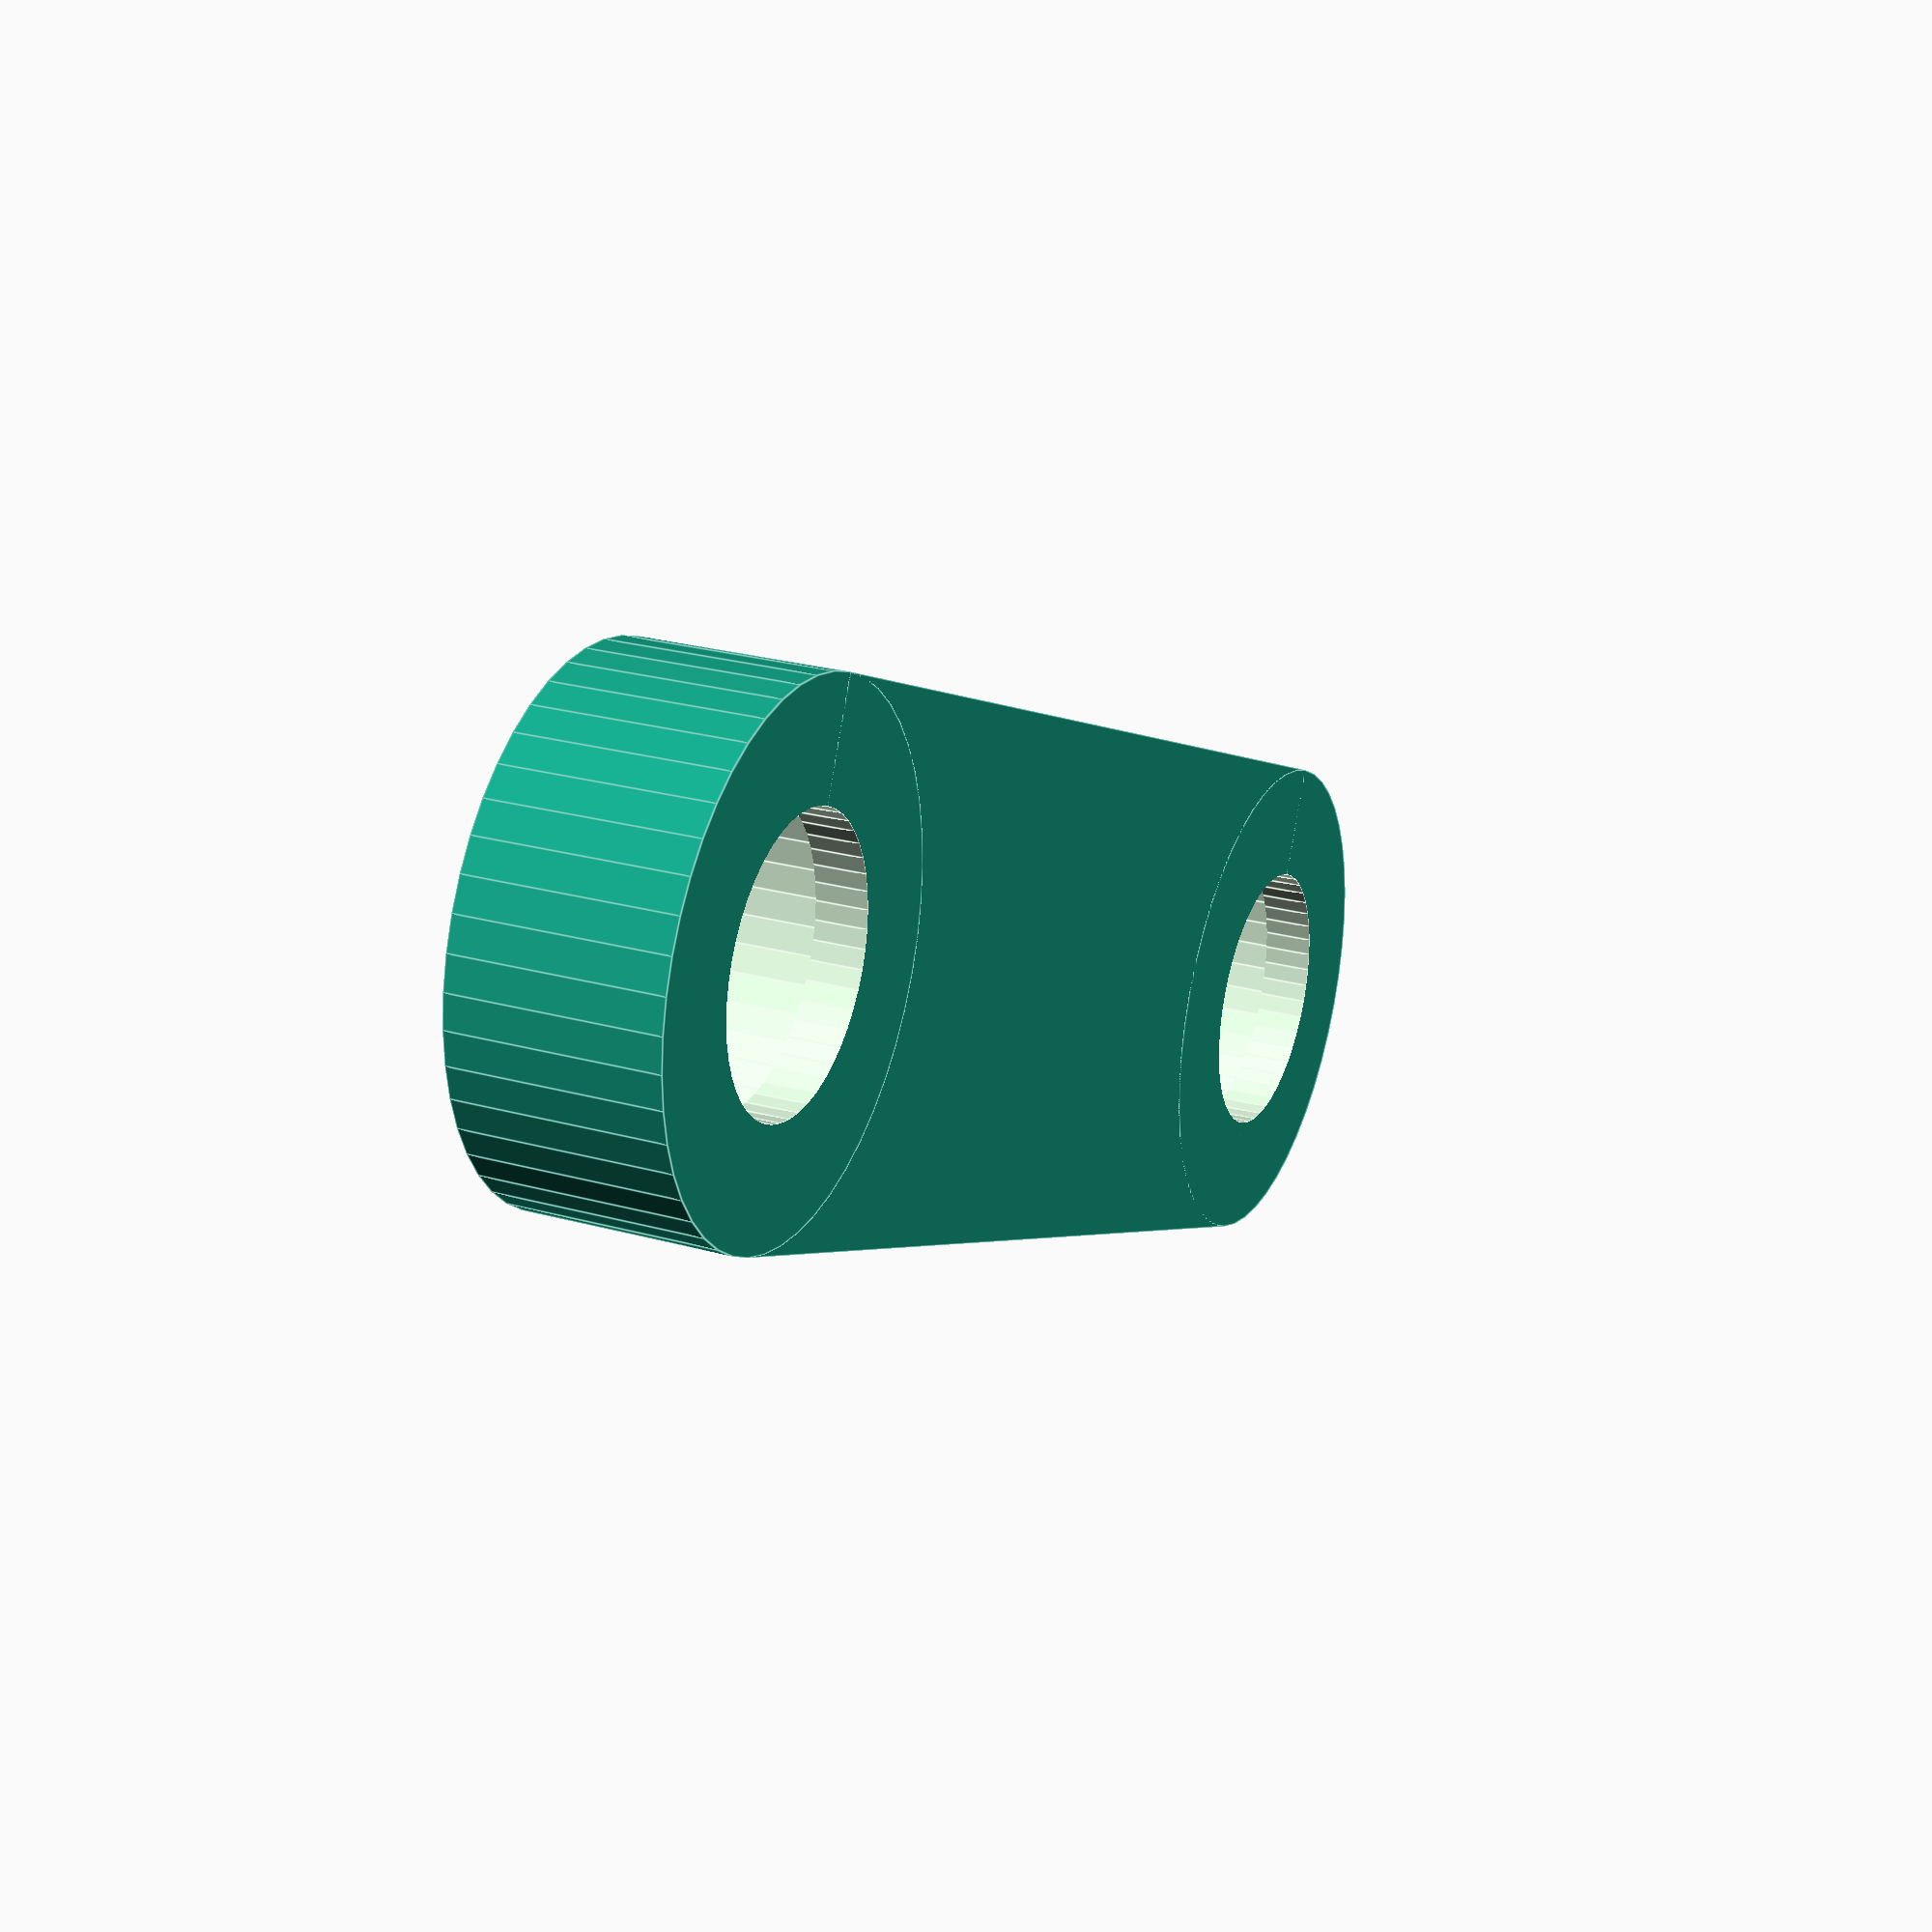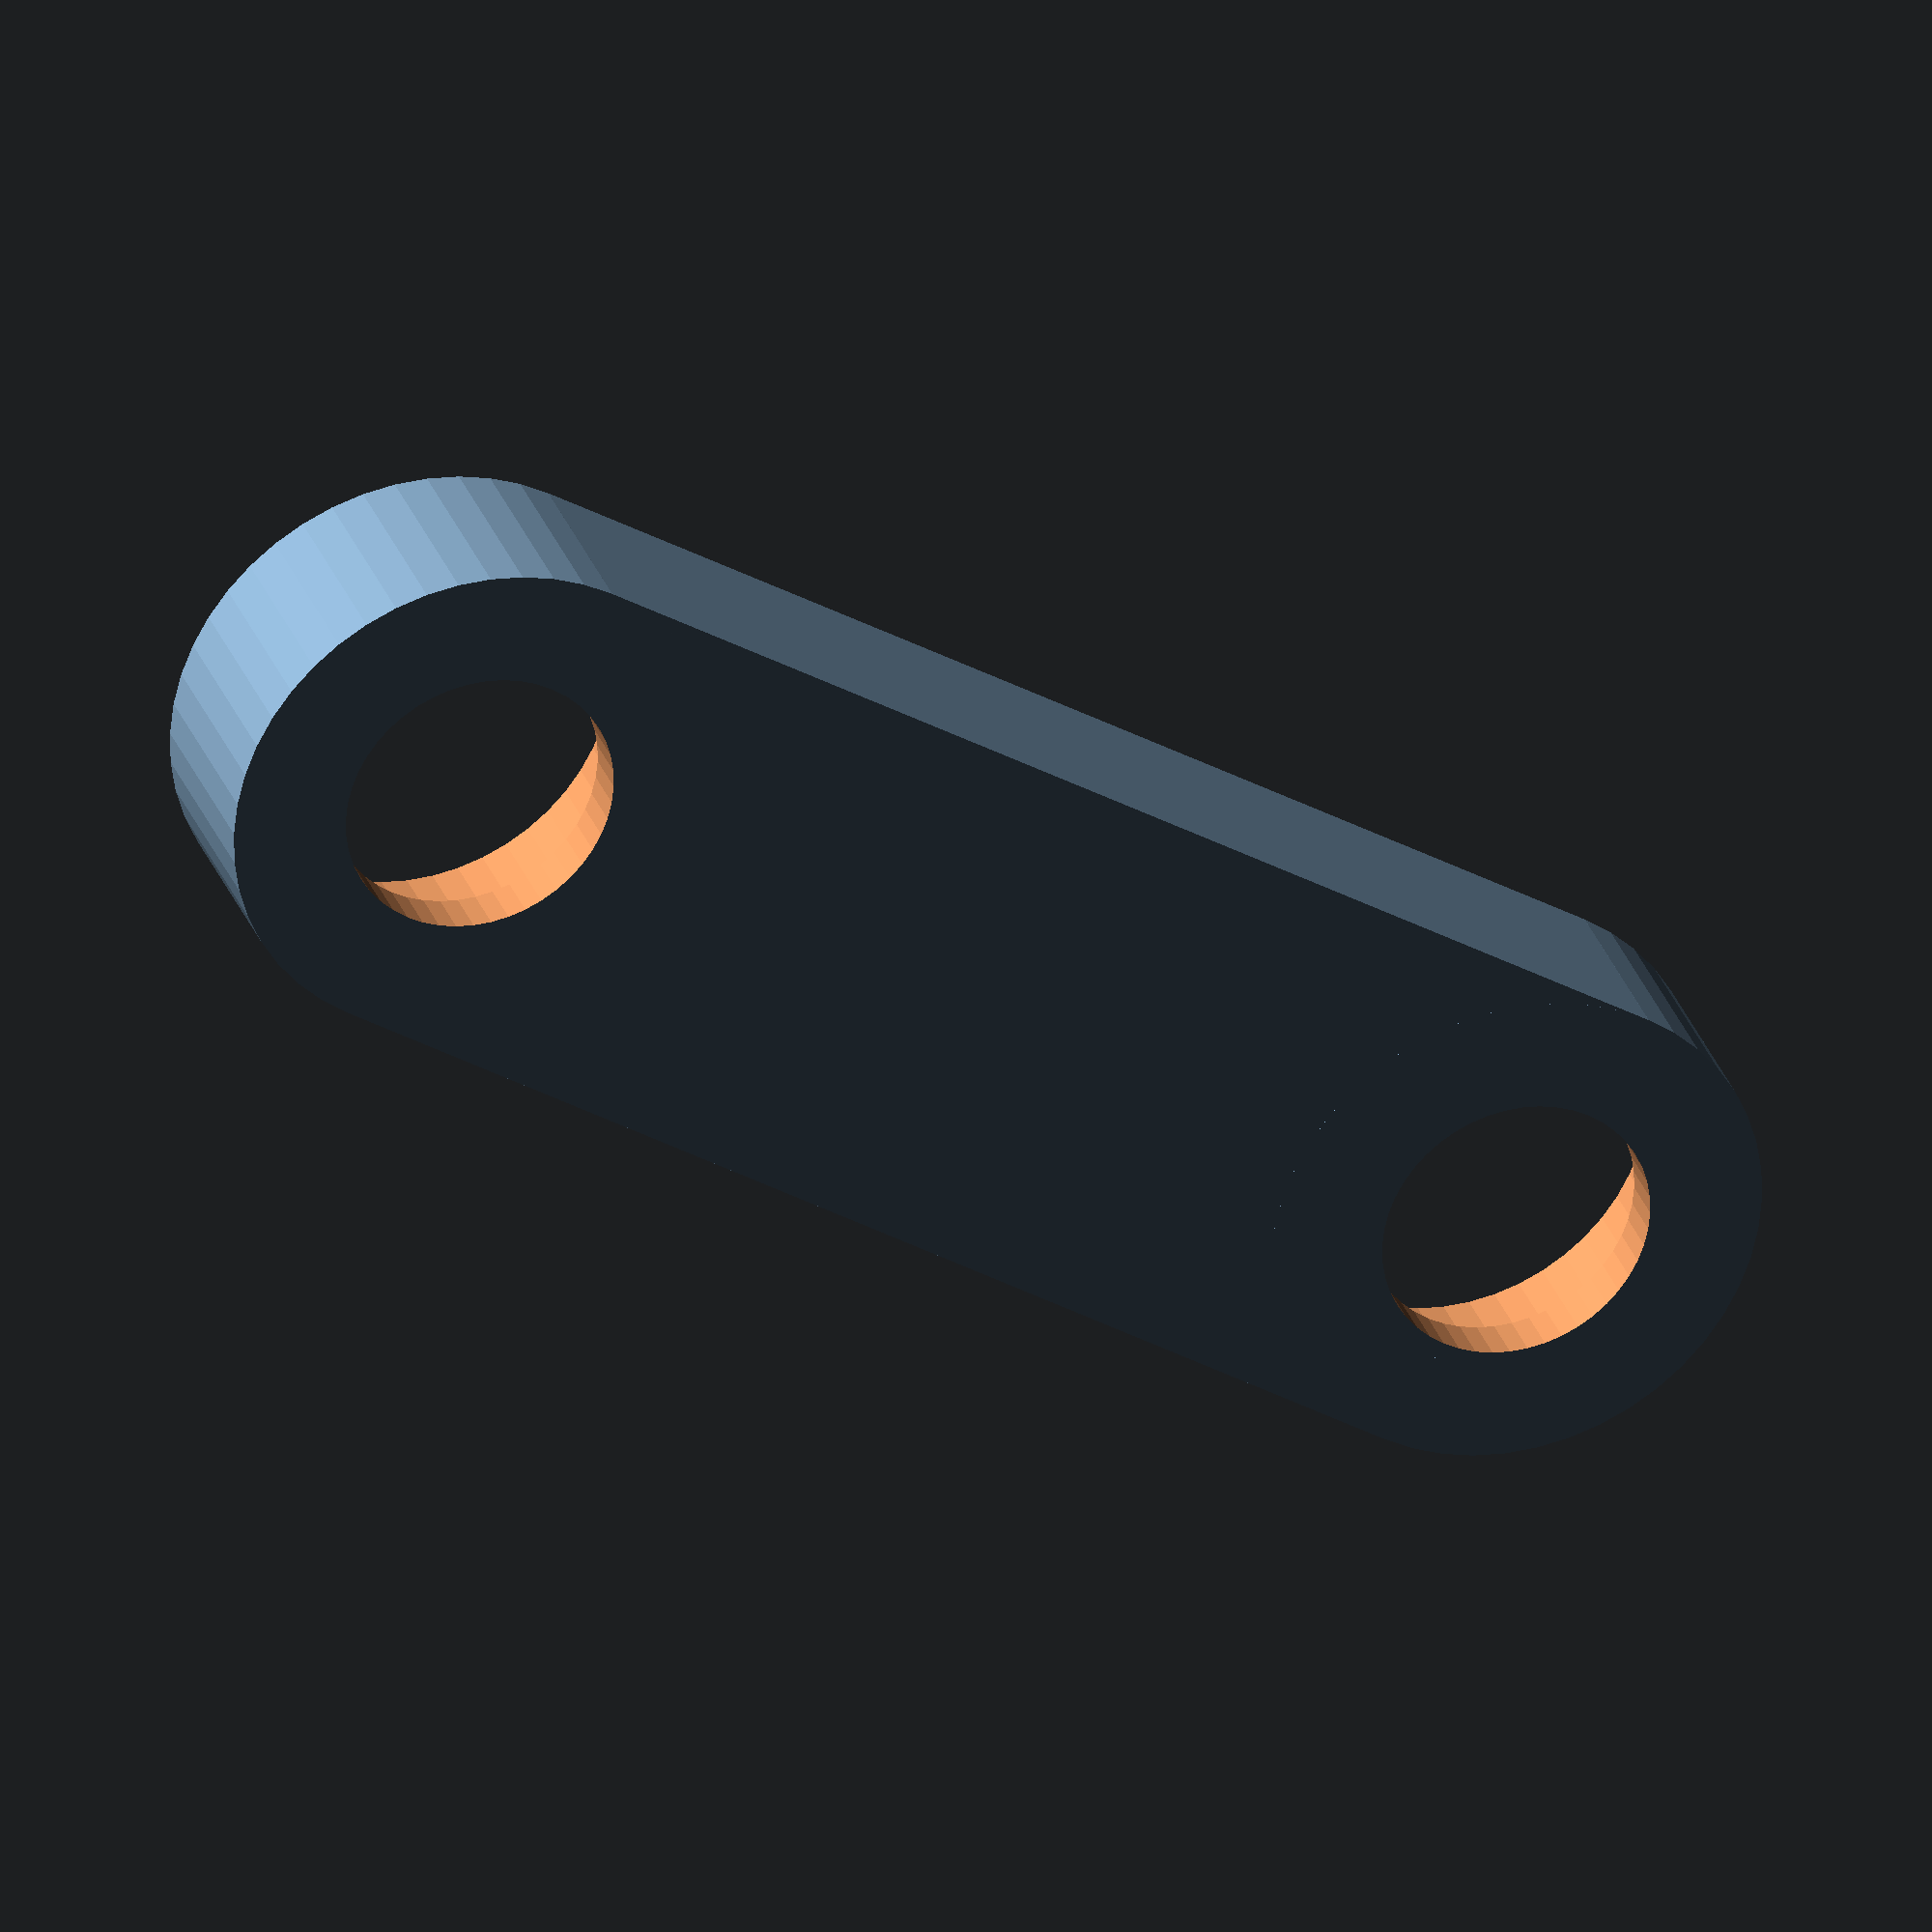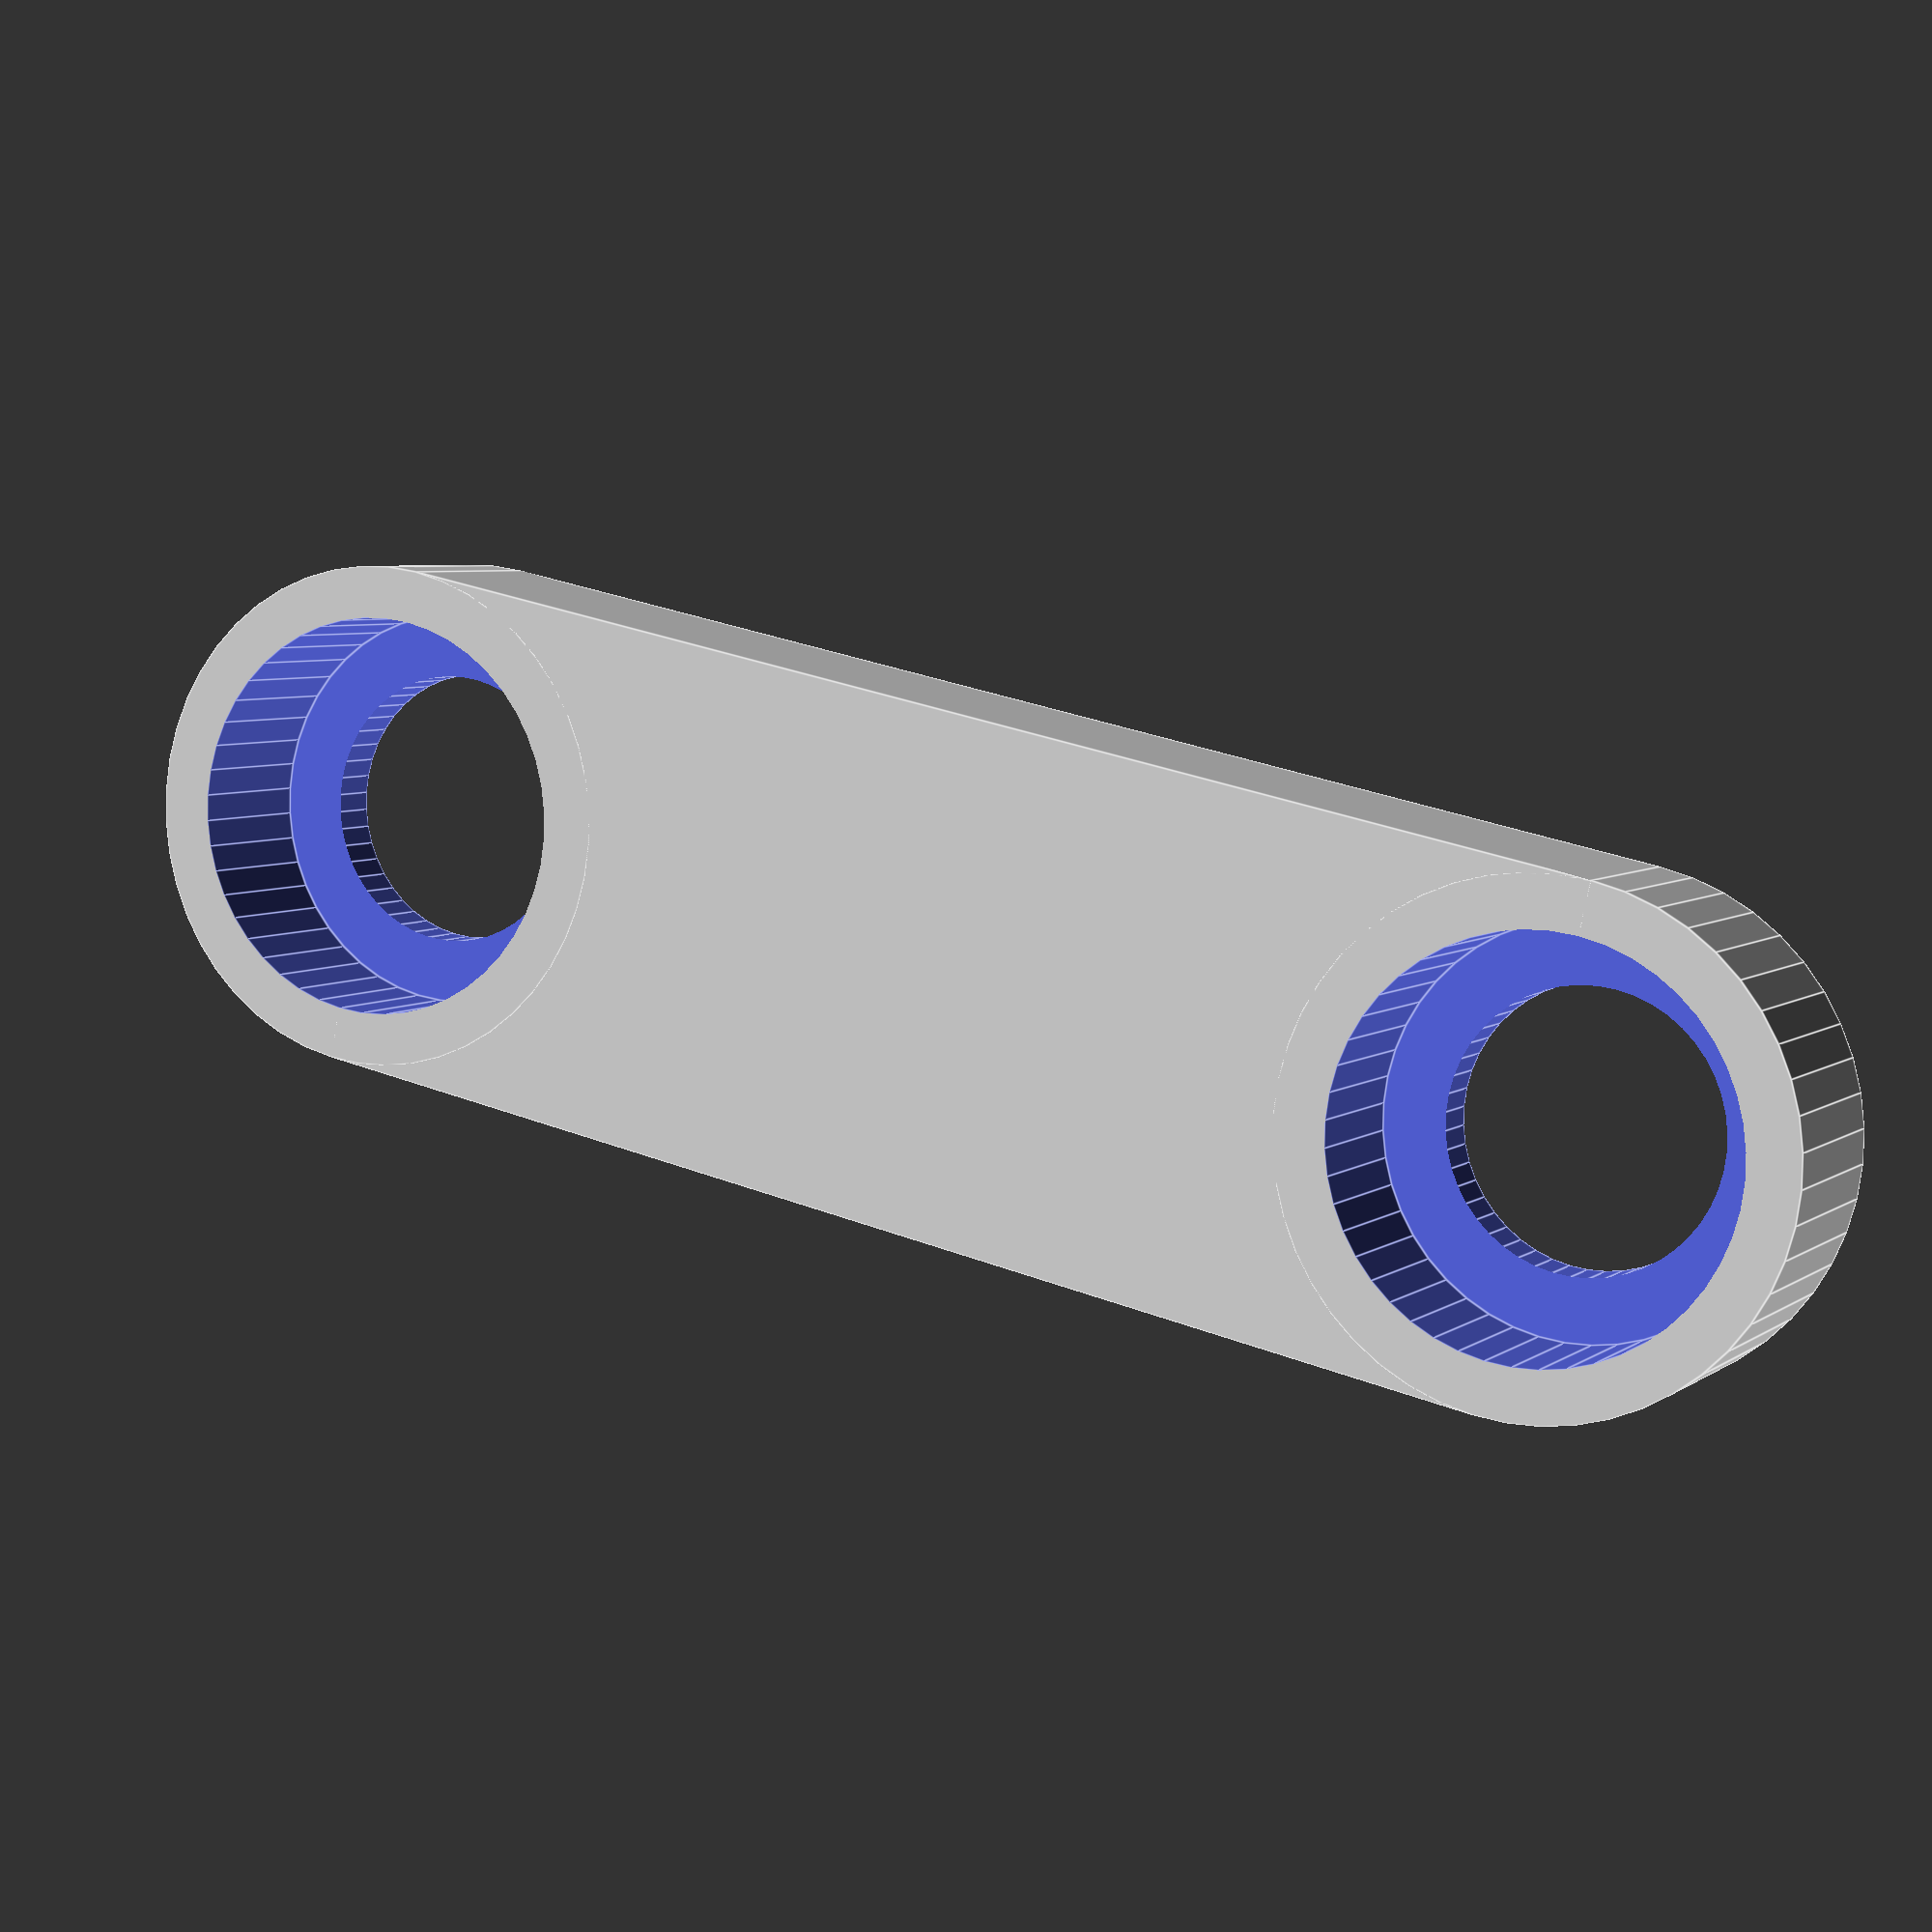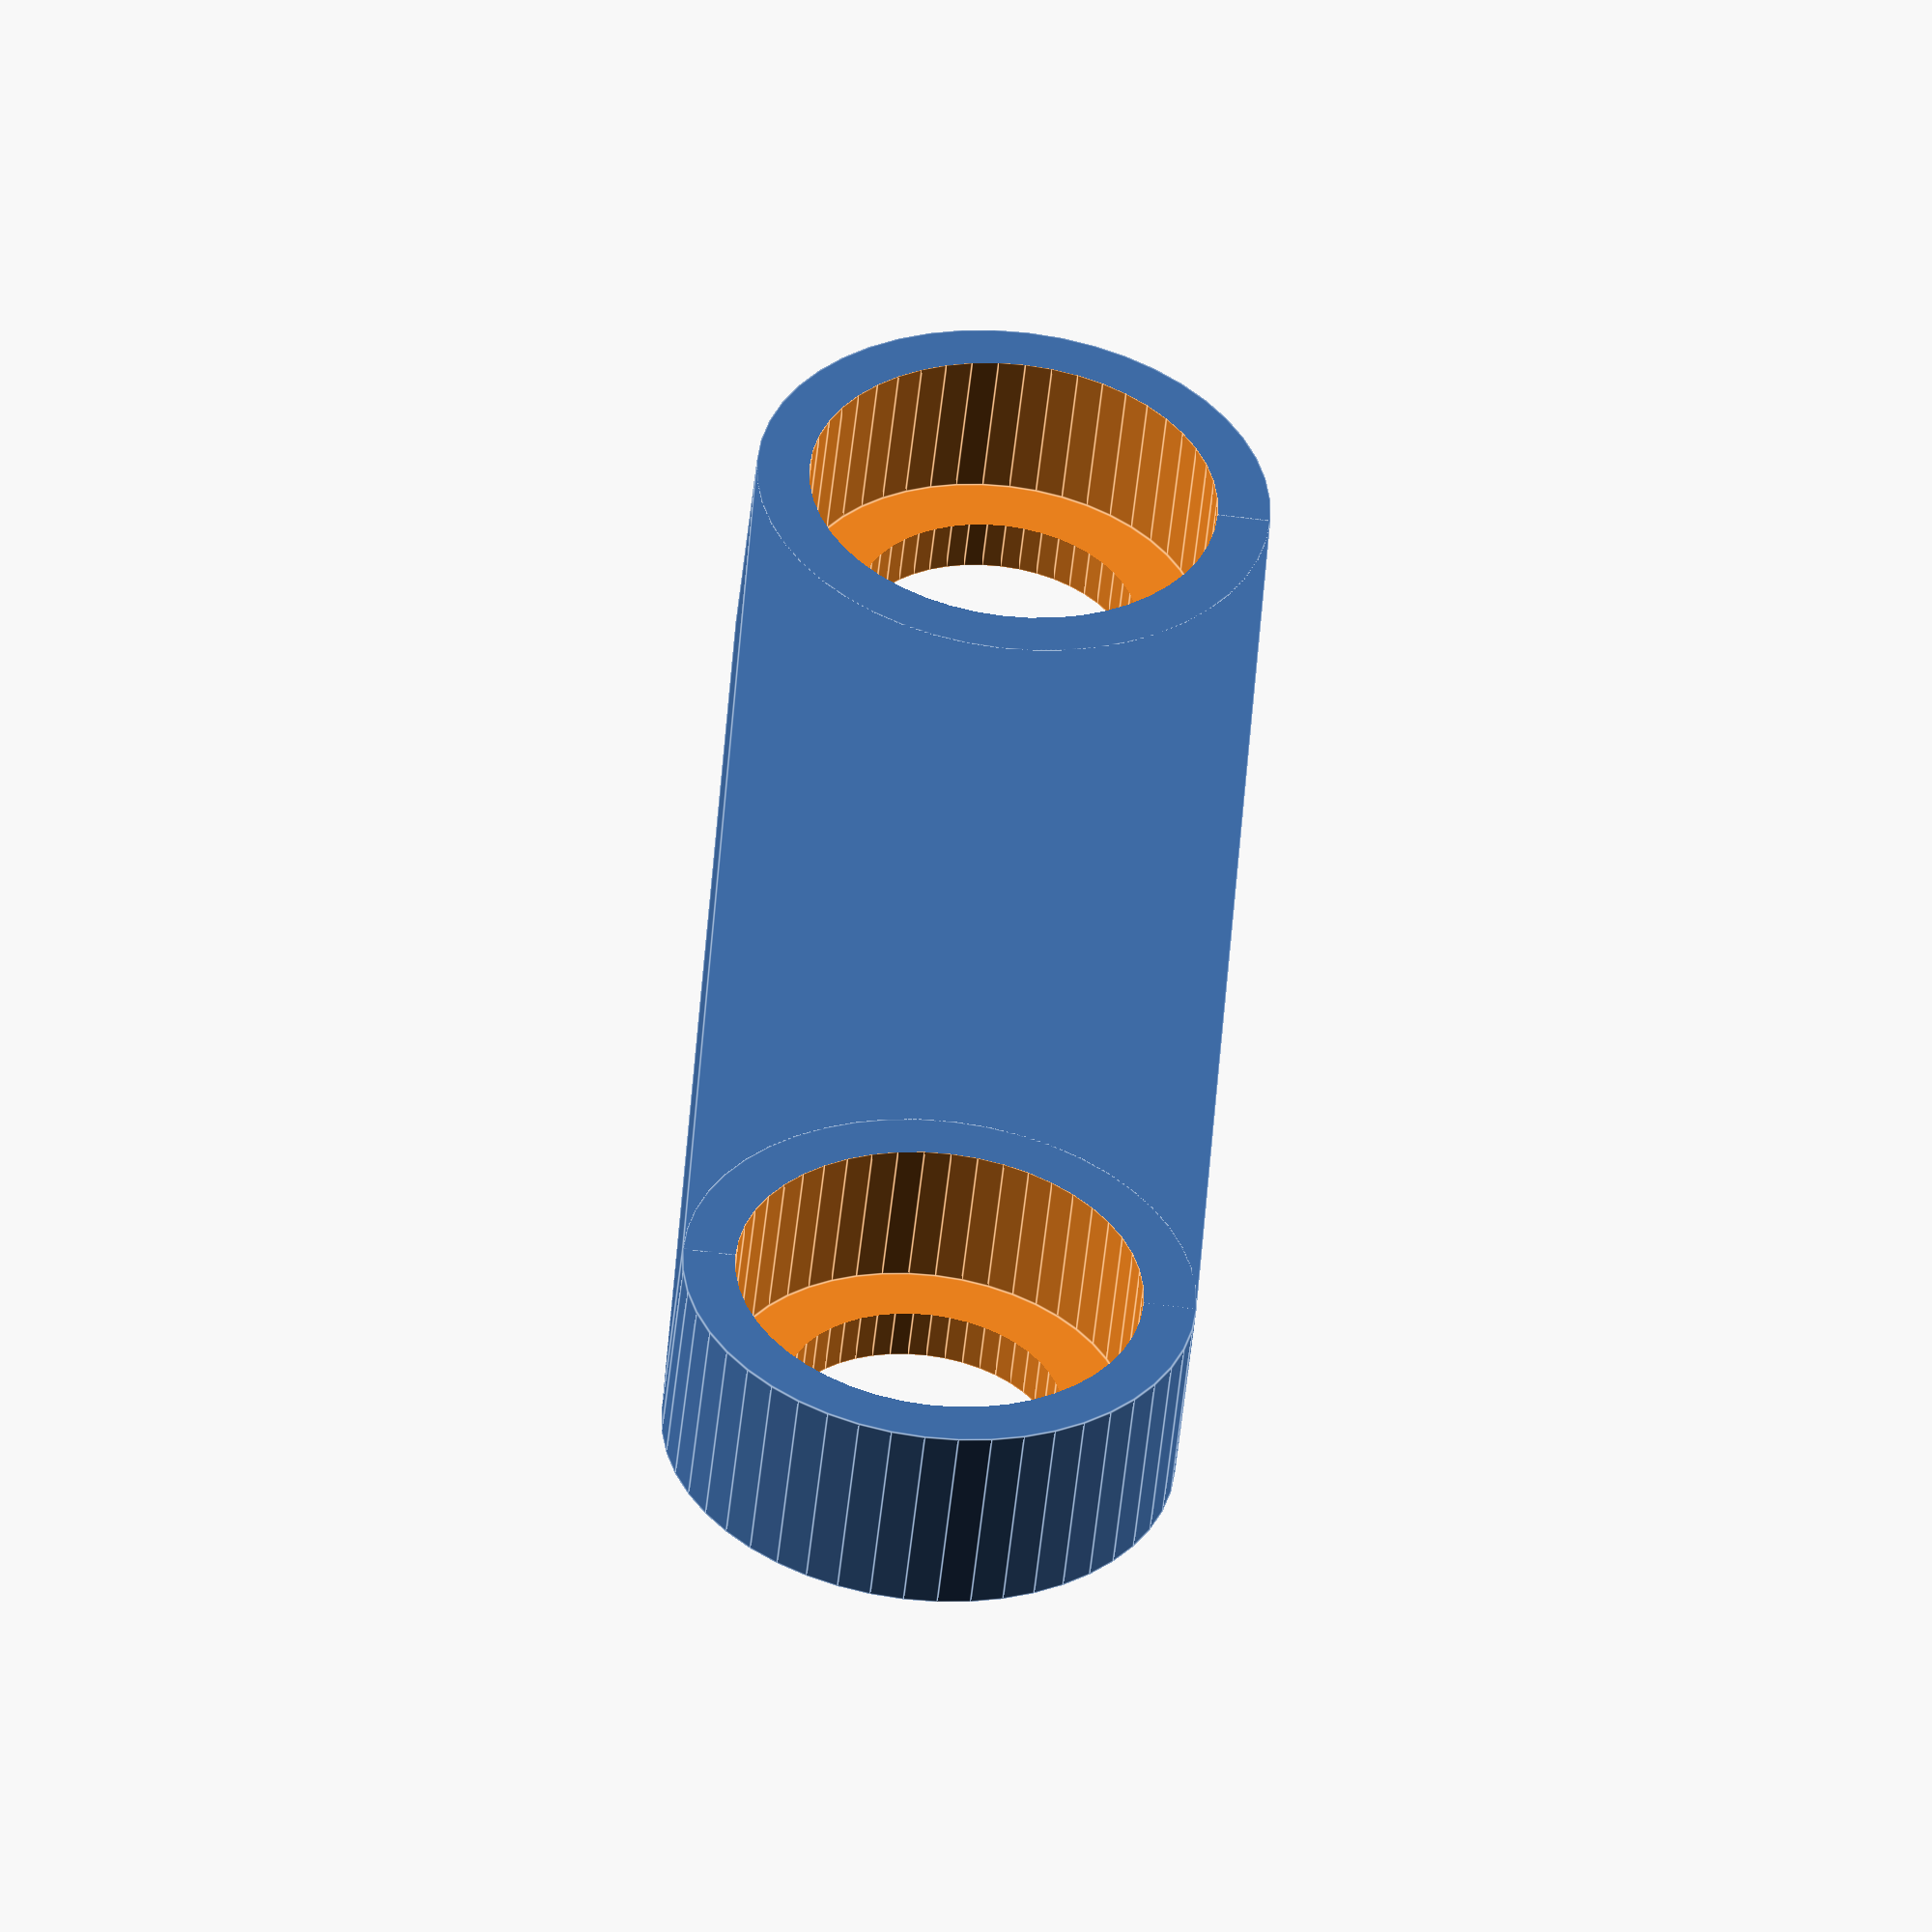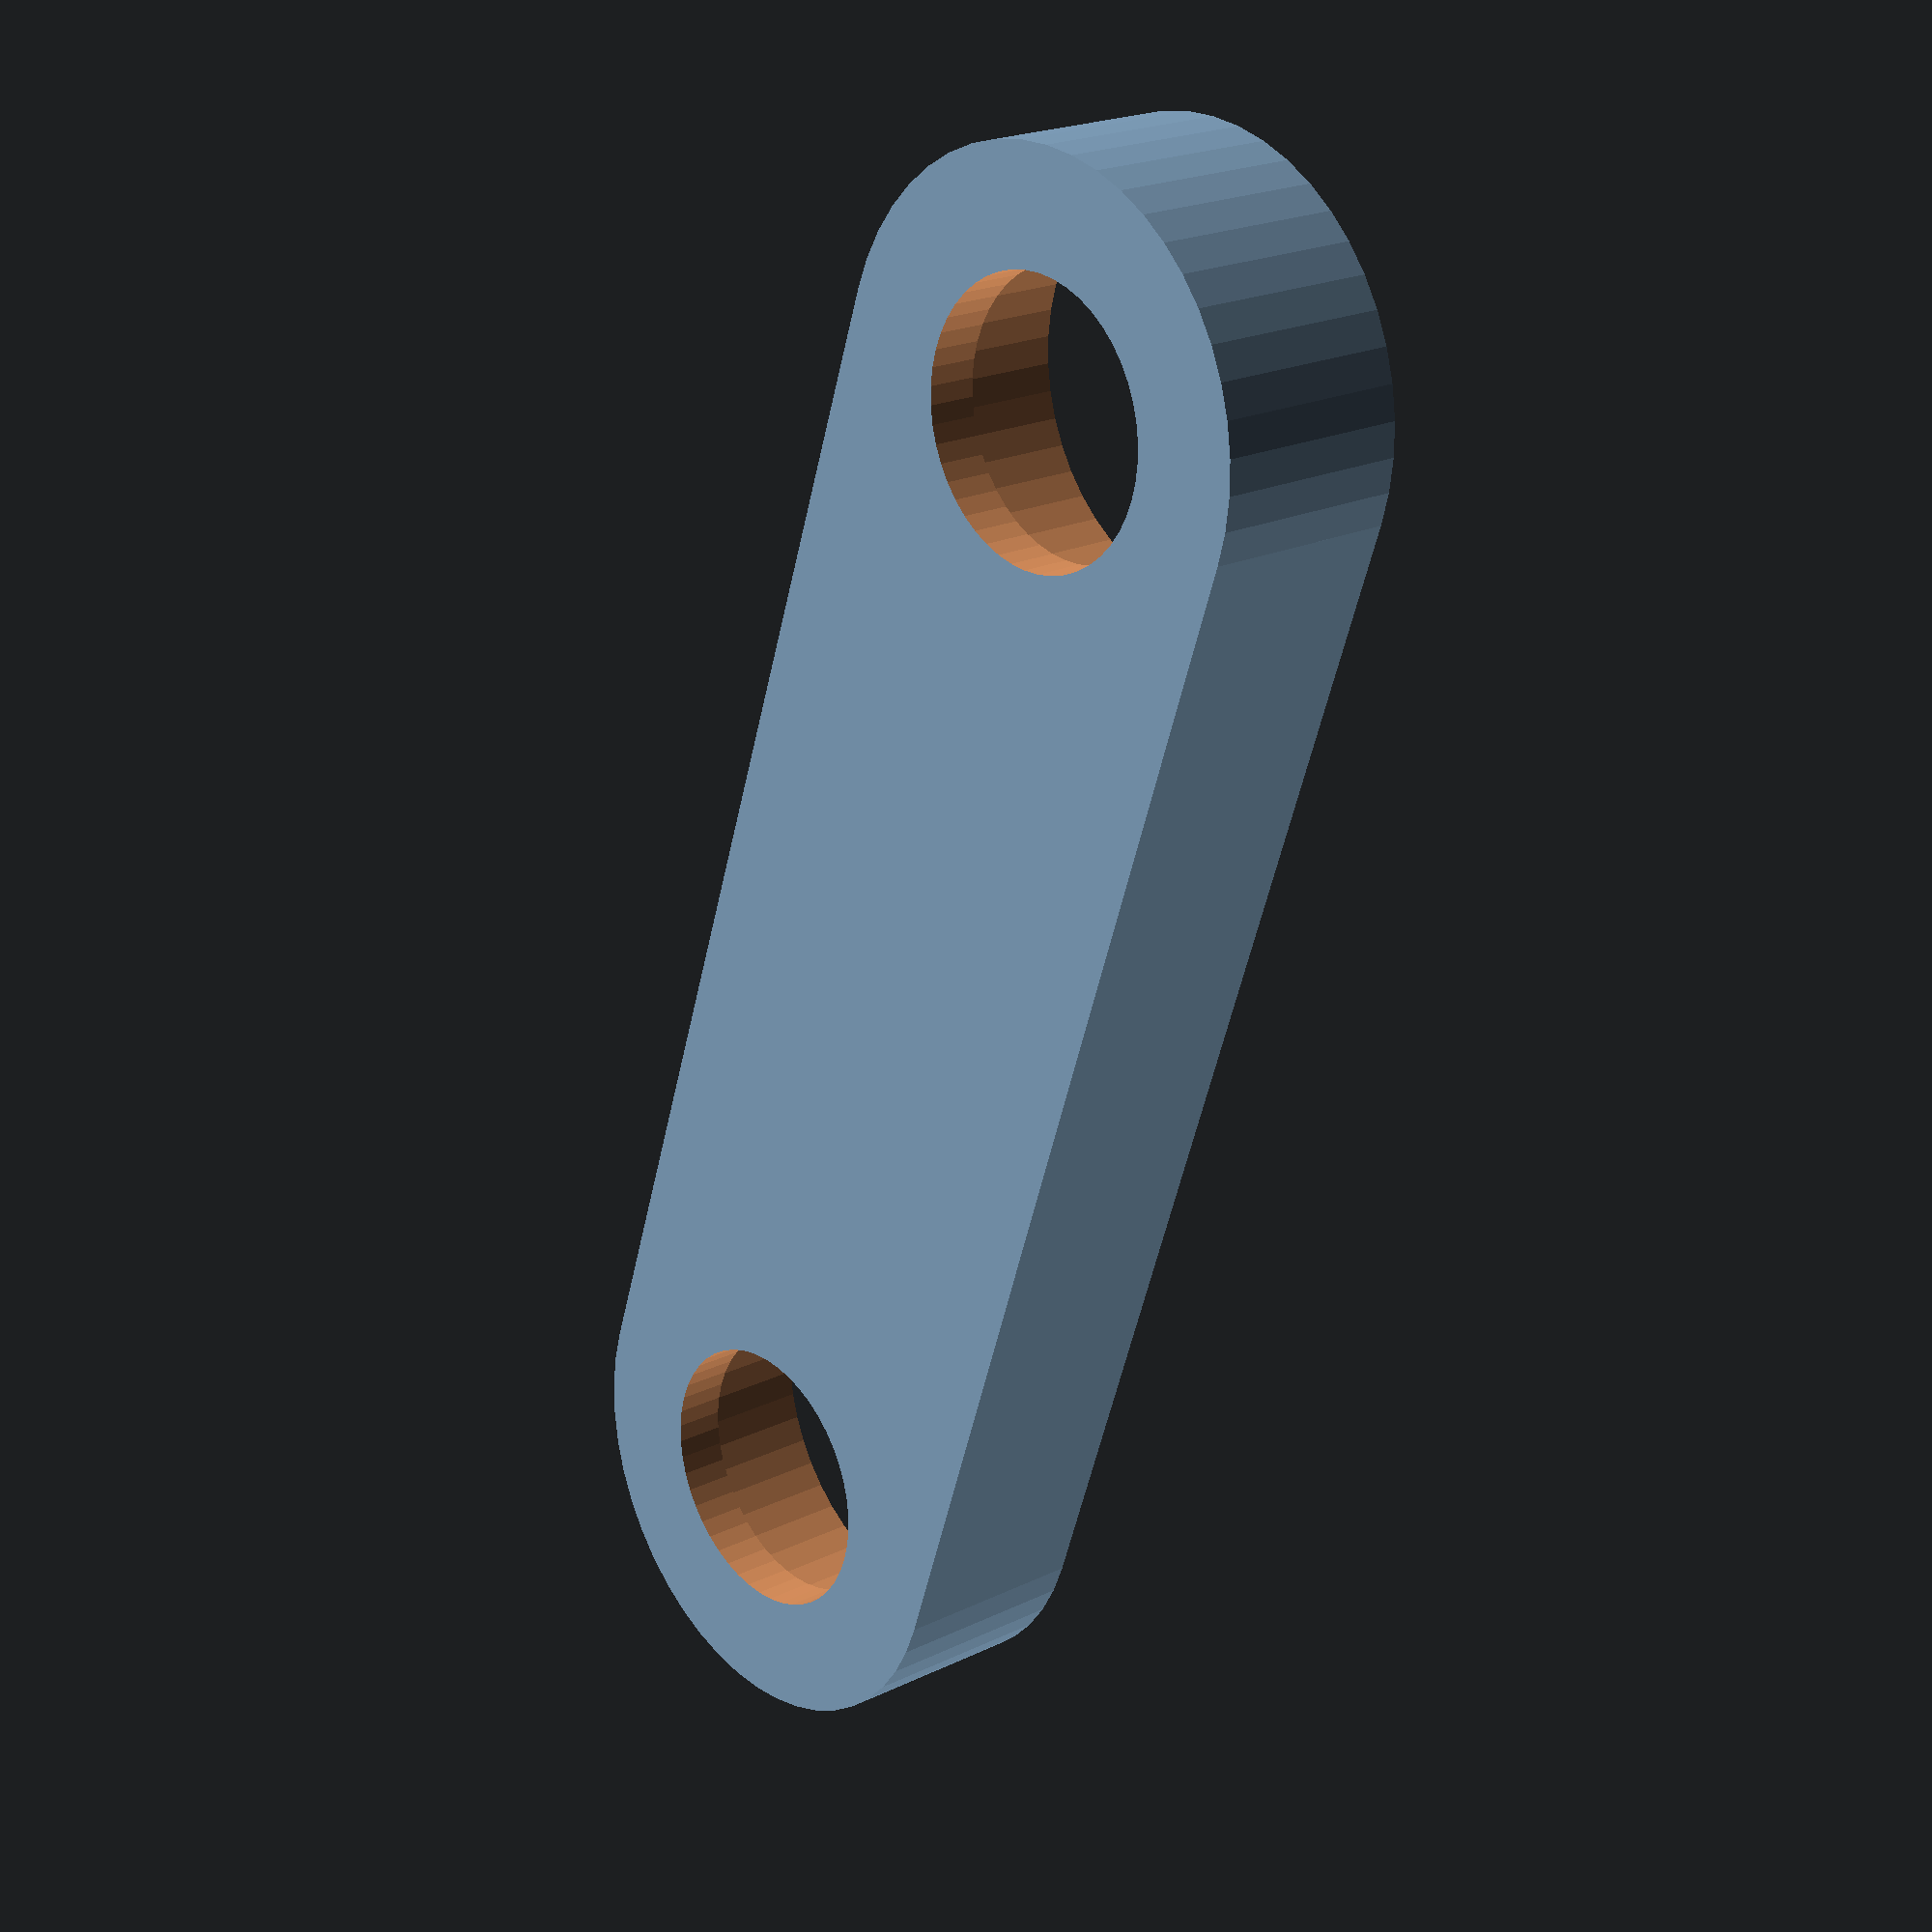
<openscad>
length = 35;
height = 4;
width = 10;

border_width = 2.05;

screw_pre_hole_d = 7.95;
screw_hole_floor_h = 1;
screw_hole_d = 5.45;

hinge = false;

$fn = 48;

module screw_hole () {
    pre_hole_h = height-screw_hole_floor_h;
    translate([0,0,screw_hole_floor_h])
    cylinder(r=screw_pre_hole_d/2, h=pre_hole_h+0.01);
    
    translate([0,0,-0.01])
    cylinder(r=screw_hole_d/2, h=height);
}

difference() {
    middle_length = length - width;
    union() {
        cube([middle_length, width, height]);

        end_radius = width/2;
        translate([0, end_radius])
        cylinder(r=end_radius, h=height);

        translate([middle_length, end_radius])
        cylinder(r=end_radius, h=height);
    }
    translate([0, width/2]) screw_hole();
    translate([middle_length, width/2]) screw_hole();
}


</openscad>
<views>
elev=334.7 azim=335.0 roll=114.1 proj=p view=edges
elev=149.2 azim=327.4 roll=18.0 proj=o view=wireframe
elev=174.9 azim=192.4 roll=154.2 proj=p view=edges
elev=232.0 azim=93.3 roll=185.9 proj=o view=edges
elev=159.5 azim=251.2 roll=311.4 proj=p view=wireframe
</views>
